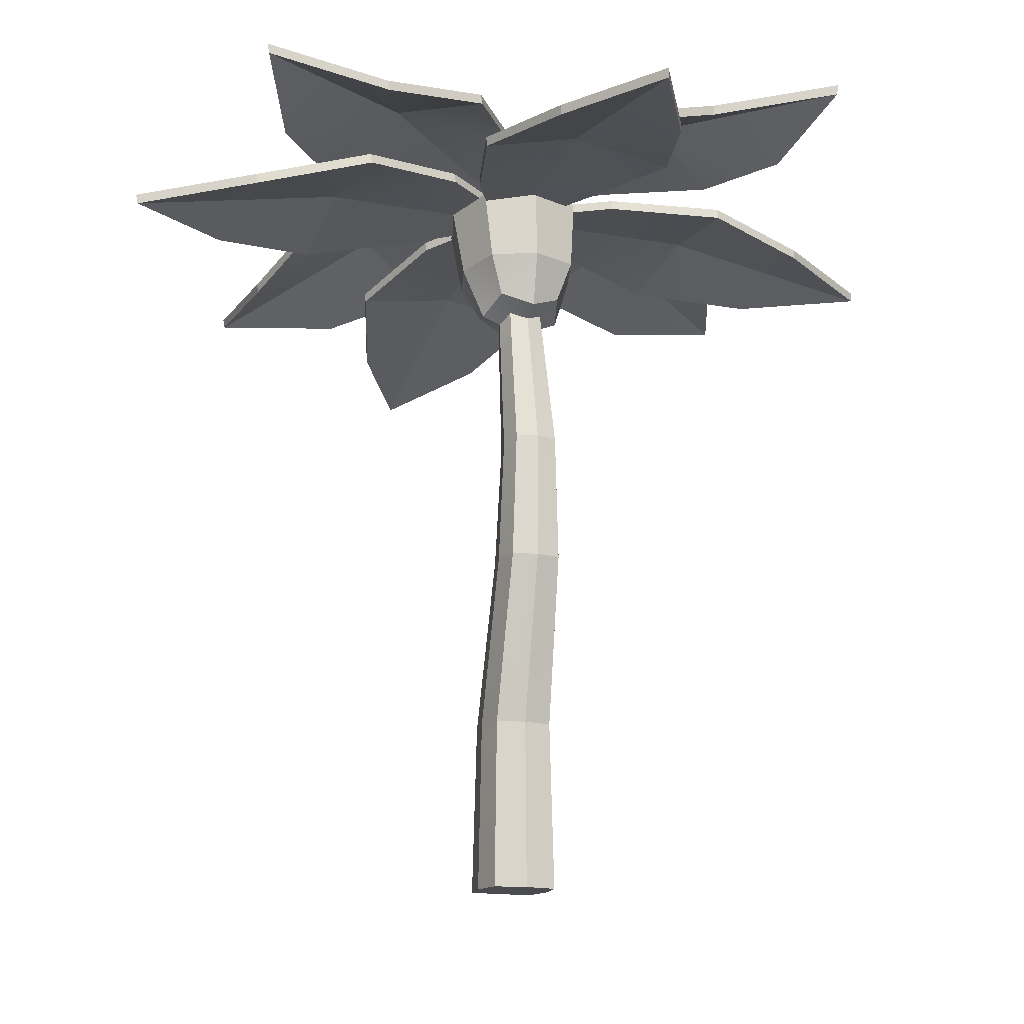
<metadata>
{"format":"obj","ext":"obj","renderer":"f3d","projection":"perspective","resolution":1024,"background":"white","views":[{"elev":-14.3,"azim":158.6,"up":"+Y"}]}
</metadata>
<code>
o Cube.001
v 2.417 24.76 1.756
v 2.421 25.09 1.855
v 2.337 22.41 9.119
v 2.34 22.73 9.218
v -2.07 24.6 1.725
v -2.067 24.93 1.824
v -2.149 22.46 9.119
v -2.145 22.78 9.218
v 3.649 23.7 5.421
v 2.419 24.93 1.806
v 3.653 24.02 5.52
v 2.339 22.57 9.169
v 0.0845 21.64 12.78
v 0.08823 21.96 12.88
v -2.147 22.62 9.168
v -3.315 23.6 5.421
v -3.311 23.94 5.471
v -2.069 24.77 1.774
v 0.1278 25.28 -1.74
v 0.1316 25.62 -1.69
v 0.1235 24.98 5.752
v 0.1196 24.26 5.649
v 0.1297 25.45 -1.715
v -3.313 23.77 5.446
v 0.08636 21.8 12.83
v 3.651 23.86 5.471
v -2.129 22.9 -1.436
v -0.04684 23.19 -3.543
v 2.079 22.86 -1.487
v -0.002297 22.57 0.6201
v -0.05143 20.53 -1.81
v 2.379 25.21 -1.142
v 0.0023 25.23 -1.113
v -2.374 25.25 -1.084
v 0.02746 24.88 1.238
v -0.02286 25.58 -3.464
v -1.486 21.13 -1.705
v -1.586 22.66 0.1189
v -2.313 24.66 -1.172
v -1.619 23.12 -3.003
v -0.05998 21.33 -3.149
v -0.02885 24.98 -3.483
v 1.537 23.09 -3.041
v 1.397 21.1 -1.74
v 2.304 24.62 -1.228
v 1.57 22.63 0.08062
v -0.02946 20.9 -0.2965
v 0.02002 24.3 1.084
v -1.78 25.25 -1.091
v -0.01657 25.49 -2.876
v 1.785 25.21 -1.134
v 0.02117 24.97 0.6505
v 1.766 25.47 -2.898
v 1.804 24.95 0.6289
v -1.761 24.98 0.6721
v -1.799 25.51 -2.854
v -1.136 21.42 -0.545
v -1.717 24.4 0.5338
v -1.16 21.75 -2.738
v -1.754 24.91 -2.892
v 1.081 21.4 -0.5719
v 1.745 24.37 0.4918
v 1.057 21.72 -2.765
v 1.709 24.88 -2.934
v -1.304 25.05 0.2094
v -1.332 25.44 -2.403
v 1.309 25.41 -2.435
v 1.337 25.02 0.1774
v 1.126 0.04135 -2.333
v 1.126 0.04135 -0.08125
v -1.126 0.04135 -0.08125
v -1.126 0.04135 -2.333
v 0.8812 11.77 -3.447
v 0.8812 11.77 -1.685
v -0.8812 11.77 -1.685
v -0.8812 11.77 -3.447
v 0.5616 20.32 -2.477
v 0.5748 20.14 -1.244
v -0.6843 20.33 -2.462
v -0.6712 20.15 -1.229
v 0.428 25.15 -1.566
v 0.4371 25.02 -0.7115
v -0.4357 25.16 -1.555
v -0.4266 25.03 -0.701
v 1.319 0.04135 -1.207
v 1e-06 0.04135 -2.526
v 1.004 5.905 -2.211
v 0 0.04135 0.09312
v 1.004 5.905 -0.2037
v -1.337 0.04135 -1.207
v -1.004 5.905 -0.2037
v -1.004 5.905 -2.211
v 1.074 11.77 -2.566
v 1e-06 11.77 -3.64
v -0 11.77 -1.511
v -1.092 11.77 -2.566
v 0.7613 20.23 -1.863
v -0.06341 20.35 -2.66
v -0.04634 20.12 -1.064
v -0.8887 20.24 -1.843
v 0.658 15.99 -1.731
v -0.846 16 -1.712
v 0.6421 16.21 -3.219
v -0.862 16.22 -3.2
v 0.6257 25.08 -1.141
v -0.005909 25.18 -1.751
v 0.007115 25 -0.5338
v -0.6421 25.09 -1.126
v 0.506 22.58 -0.978
v -0.5489 22.59 -0.9652
v 0.4948 22.73 -2.021
v -0.56 22.74 -2.009
v -0.03466 22.77 -2.205
v -0.7654 22.67 -1.484
v 0.6935 22.65 -1.502
v 0.000698 25.09 -1.133
v -0.112 16.24 -3.4
v -1.065 16.11 -2.454
v 0.8432 16.09 -2.477
v -0.01961 22.56 -0.7991
v 1e-06 5.905 -2.403
v -1.215 5.905 -1.207
v 0 5.905 -0.02929
v 1.197 5.905 -1.207
v -0.09218 15.97 -1.549
v 0 0.04135 -1.207
v -2.995 24.93 1.042
v -3.041 25.26 1.093
v -10.64 23.76 0.9992
v -10.68 24.09 1.05
v -3.104 25.38 -3.424
v -3.15 25.71 -3.374
v -10.74 24.42 -3.437
v -10.79 24.75 -3.386
v -6.749 24.28 2.295
v -3.018 25.1 1.068
v -6.795 24.61 2.346
v -10.66 23.93 1.025
v -14.43 23.87 -1.161
v -14.48 24.2 -1.11
v -10.77 24.58 -3.411
v -6.943 25.13 -4.615
v -6.939 25.47 -4.565
v -3.127 25.55 -3.399
v 0.4797 25.22 -1.321
v 0.4835 25.55 -1.27
v -6.965 26.06 -1.015
v -6.917 25.71 -1.068
v 0.4816 25.38 -1.295
v -6.941 25.3 -4.59
v -14.45 24.04 -1.135
v -6.772 24.45 2.32
v 3.131 25.53 -3.477
v 3.185 25.86 -3.43
v 10.74 24.25 -3.938
v 10.79 24.58 -3.891
v 3.317 24.66 0.9248
v 3.371 25 0.9722
v 10.93 23.59 0.4948
v 10.98 23.92 0.5422
v 6.849 25.2 -4.944
v 3.158 25.7 -3.453
v 6.902 25.53 -4.896
v 10.77 24.41 -3.914
v 14.57 23.65 -1.92
v 14.62 23.99 -1.872
v 10.96 23.75 0.5185
v 7.165 24 1.91
v 7.169 24.34 1.96
v 3.344 24.83 0.9485
v -0.3002 25.19 -1.059
v -0.2964 25.52 -1.009
v 7.158 25.94 -1.265
v 7.102 25.59 -1.314
v -0.2983 25.35 -1.034
v 7.167 24.17 1.935
v 14.59 23.82 -1.896
v 6.875 25.36 -4.92
v 2.417 24.76 1.756
v 2.421 25.09 1.855
v 2.337 22.41 9.119
v 2.34 22.73 9.218
v -2.07 24.6 1.725
v -2.067 24.93 1.824
v -2.149 22.46 9.119
v -2.145 22.78 9.218
v 3.649 23.7 5.421
v 2.419 24.93 1.806
v 3.653 24.02 5.52
v 2.339 22.57 9.169
v 0.0845 21.64 12.78
v 0.08823 21.96 12.88
v -2.147 22.62 9.168
v -3.315 23.6 5.421
v -3.311 23.94 5.471
v -2.069 24.77 1.774
v 0.1278 25.28 -1.74
v 0.1316 25.62 -1.69
v 0.1235 24.98 5.752
v 0.1196 24.64 5.649
v 0.1297 25.45 -1.715
v -3.313 23.77 5.446
v 0.08636 21.8 12.83
v 3.651 23.86 5.471
v -2.995 24.93 1.042
v -3.041 25.26 1.093
v -10.64 23.76 0.9992
v -10.68 24.09 1.05
v -3.104 25.38 -3.424
v -3.15 25.71 -3.374
v -10.74 24.42 -3.437
v -10.79 24.75 -3.386
v -6.749 24.28 2.295
v -3.018 25.1 1.068
v -6.795 24.61 2.346
v -10.66 23.93 1.025
v -14.43 23.87 -1.161
v -14.48 24.2 -1.11
v -10.77 24.58 -3.411
v -6.943 25.13 -4.615
v -6.939 25.47 -4.565
v -3.127 25.55 -3.399
v 0.4797 25.22 -1.321
v 0.4835 25.55 -1.27
v -6.965 26.06 -1.015
v -6.917 25.26 -1.068
v 0.4816 25.38 -1.295
v -6.941 25.3 -4.59
v -14.45 24.04 -1.135
v -6.772 24.45 2.32
v 3.131 25.53 -3.477
v 3.185 25.86 -3.43
v 10.74 24.25 -3.938
v 10.79 24.58 -3.891
v 3.317 24.66 0.9248
v 3.371 25 0.9722
v 10.93 23.59 0.4948
v 10.98 23.92 0.5422
v 6.849 25.2 -4.944
v 3.158 25.7 -3.453
v 6.902 25.53 -4.896
v 10.77 24.41 -3.914
v 14.57 23.65 -1.92
v 14.62 23.99 -1.872
v 10.96 23.75 0.5185
v 7.165 24 1.91
v 7.169 24.34 1.96
v 3.344 24.83 0.9485
v -0.3002 25.19 -1.059
v -0.2964 25.52 -1.009
v 7.158 25.94 -1.265
v 7.102 25.17 -1.314
v -0.2983 25.35 -1.034
v 7.167 24.17 1.935
v 14.59 23.82 -1.896
v 6.875 25.36 -4.92
v -2.067 25.53 -3.979
v -2.063 25.87 -3.992
v -2.106 25.1 -11.7
v -2.102 25.44 -11.71
v 2.414 25.26 -4.051
v 2.419 25.6 -4.065
v 2.379 25.04 -11.75
v 2.383 25.38 -11.76
v -3.355 25.45 -7.775
v -2.065 25.7 -3.985
v -3.351 25.79 -7.789
v -2.104 25.27 -11.7
v 0.09671 25.22 -15.47
v 0.1014 25.56 -15.48
v 2.381 25.21 -11.75
v 3.603 25.18 -7.897
v 3.608 25.52 -7.861
v 2.417 25.43 -4.058
v 0.2615 25.1 -0.4961
v 0.2666 25.44 -0.4597
v 0.2023 26.69 -7.824
v 0.1975 26 -7.81
v 0.264 25.27 -0.4779
v 3.606 25.35 -7.879
v 0.09904 25.39 -15.47
v -3.353 25.62 -7.782
v 3.685 26.1 0.1997
v 3.716 26.43 0.2906
v 7.779 23.88 6.367
v 7.81 24.21 6.458
v -0.08223 25.37 2.56
v -0.05122 25.7 2.651
v 4.017 23.56 8.79
v 4.048 23.89 8.881
v 6.78 25.21 2.586
v 3.7 26.27 0.2452
v 6.811 25.54 2.677
v 7.795 24.04 6.413
v 7.939 23.75 10.75
v 7.97 24.08 10.84
v 4.033 23.73 8.835
v 0.9529 24.54 6.342
v 0.9568 24.88 6.392
v -0.06673 25.54 2.606
v -0.1688 25.9 -1.561
v -0.165 26.24 -1.511
v 3.905 26.2 4.806
v 3.873 25.86 4.711
v -0.1669 26.07 -1.536
v 0.9548 24.71 6.367
v 7.955 23.91 10.8
v 6.796 25.37 2.632
v -1.249 25.82 2.525
v -1.286 26.15 2.603
v -7.583 24.02 6.579
v -7.62 24.35 6.656
v -3.791 26.01 -1.185
v -3.828 26.34 -1.107
v -10.12 24.67 2.935
v -10.16 25 3.013
v -3.666 24.88 5.586
v -1.267 25.98 2.564
v -3.704 25.21 5.663
v -7.601 24.19 6.617
v -11.93 24.67 6.942
v -11.96 25 7.02
v -10.14 24.83 2.974
v -7.628 25.6 -0.09731
v -7.625 25.93 -0.04719
v -3.81 26.18 -1.146
v 0.3581 25.89 -1.397
v 0.3618 26.21 -1.35
v -5.775 26.58 2.97
v -5.736 26.24 2.89
v 0.3599 26.04 -1.375
v -7.626 25.77 -0.07225
v -11.94 24.83 6.981
v -3.685 25.05 5.625
v 1.395 26.84 -4.566
v 1.44 27.18 -4.545
v 7.622 26.17 -9.099
v 7.666 26.51 -9.078
v 3.995 25.86 -1.019
v 4.039 26.2 -0.9977
v 10.23 25.61 -5.491
v 10.27 25.95 -5.47
v 3.743 26.79 -7.816
v 1.417 27.01 -4.555
v 3.788 27.12 -7.795
v 7.644 26.34 -9.089
v 11.97 26.7 -9.369
v 12.02 27.04 -9.348
v 10.25 25.78 -5.48
v 7.805 25.74 -2.256
v 7.809 26.08 -2.206
v 4.017 26.03 -1.008
v -0.1521 25.78 -0.7606
v -0.1482 26.12 -0.7105
v 5.932 27.61 -4.866
v 5.886 27.26 -4.887
v -0.1501 25.95 -0.7355
v 7.807 25.91 -2.231
v 12 26.87 -9.359
v 3.765 26.95 -7.806
v -3.231 26.4 -2.182
v -3.261 26.74 -2.186
v -7.401 25.84 -8.667
v -7.431 26.18 -8.671
v 0.5028 26.22 -4.71
v 0.4727 26.56 -4.714
v -3.664 26.22 -11.12
v -3.694 26.56 -11.12
v -6.356 26.15 -4.683
v -3.246 26.57 -2.184
v -6.386 26.49 -4.687
v -7.416 26.01 -8.669
v -7.591 26.88 -12.9
v -7.621 27.22 -12.91
v -3.679 26.39 -11.12
v -0.5706 26.46 -8.549
v -0.5732 26.8 -8.511
v 0.4878 26.39 -4.712
v 0.6299 25.74 -0.5926
v 0.6273 26.08 -0.5546
v -3.498 27.67 -6.608
v -3.466 27.32 -6.604
v 0.6286 25.91 -0.5736
v -0.5719 26.63 -8.53
v -7.606 27.05 -12.9
v -6.371 26.32 -4.685
v -0.8479 15.78 -1.711
v -0.863 15.99 -3.213
v 0.6696 15.77 -1.728
v 0.6545 15.97 -3.23
v -0.1061 16.01 -3.412
v -1.066 15.89 -2.46
v 0.8552 15.87 -2.482
v -0.08737 15.75 -1.547
v 0.5799 19.88 -1.274
v 0.5666 20.07 -2.523
v -0.6819 19.89 -1.259
v -0.6953 20.08 -2.507
v -0.06641 20.1 -2.705
v -0.8995 19.99 -1.881
v 0.7664 19.97 -1.901
v -0.04917 19.86 -1.094
v 0.8866 11.51 -3.392
v 0.8866 11.51 -1.619
v -0.8866 11.51 -1.619
v -0.8866 11.51 -3.392
v 1e-06 11.51 -3.585
v -1.098 11.51 -2.506
v -0 11.51 -1.445
v 1.08 11.51 -2.506
v 1.01 5.591 -2.217
v 1.01 5.591 -0.1971
v -1.01 5.591 -0.1971
v -1.01 5.591 -2.217
v 1e-06 5.591 -2.41
v -1.221 5.591 -1.207
v 0 5.591 -0.02273
v 1.203 5.591 -1.207
v -1.327 0.5321 -1.207
v 0 0.5321 0.08288
v 1.309 0.5321 -1.207
v 1.116 0.5321 -2.323
v 1.116 0.5321 -0.09149
v -1.116 0.5321 -0.09149
v -1.116 0.5321 -2.323
v 1e-06 0.5321 -2.515
f 126 71 90
f 98 111 77
f 98 112 113
f 100 112 79
f 100 110 114
f 97 109 78
f 97 111 115
f 99 110 80
f 99 109 120
f 121 406 407
f 403 121 407
f 126 72 86
f 69 126 86
f 70 126 85
f 95 389 394
f 75 394 387
f 73 393 93
f 93 389 74
f 96 387 392
f 76 392 388
f 76 391 94
f 94 390 73
f 125 397 102
f 119 395 101
f 118 398 104
f 117 396 103
f 117 398 399
f 118 397 400
f 119 396 401
f 125 395 402
f 87 410 124
f 89 409 123
f 405 122 91
f 408 92 122
f 409 91 123
f 124 404 89
f 411 421 422
f 421 412 423
f 412 420 423
f 420 413 424
f 413 419 424
f 419 414 425
f 411 426 415
f 426 414 415
f 126 88 71
f 98 113 111
f 98 79 112
f 100 114 112
f 100 80 110
f 97 115 109
f 97 77 111
f 99 120 110
f 99 78 109
f 121 92 406
f 403 87 121
f 126 90 72
f 69 85 126
f 70 88 126
f 95 74 389
f 75 95 394
f 73 390 393
f 93 393 389
f 96 75 387
f 76 96 392
f 76 388 391
f 94 391 390
f 125 402 397
f 119 401 395
f 118 400 398
f 117 399 396
f 117 104 398
f 118 102 397
f 119 103 396
f 125 101 395
f 87 403 410
f 89 404 409
f 405 408 122
f 408 406 92
f 409 405 91
f 124 410 404
f 411 418 421
f 421 418 412
f 412 417 420
f 420 417 413
f 413 416 419
f 419 416 414
f 411 422 426
f 426 425 414
f 27 57 38
f 38 39 27
f 39 40 27
f 27 59 37
f 28 59 40
f 40 42 28
f 42 43 28
f 28 63 41
f 29 63 43
f 43 45 29
f 45 46 29
f 29 61 44
f 30 61 46
f 46 48 30
f 48 38 30
f 30 57 47
f 31 59 41
f 31 63 44
f 31 61 47
f 31 57 37
f 32 62 45
f 32 64 53
f 34 60 39
f 34 58 55
f 35 58 48
f 35 62 54
f 36 64 42
f 36 60 56
f 402 78 99
f 410 74 404
f 95 405 409
f 96 406 408
f 86 425 426
f 401 77 97
f 400 80 100
f 399 79 98
f 399 77 396
f 391 103 390
f 391 104 117
f 400 79 398
f 388 118 104
f 392 102 118
f 401 78 395
f 393 101 389
f 390 119 393
f 422 86 426
f 416 92 414
f 91 416 413
f 75 408 405
f 417 91 413
f 89 417 412
f 404 95 409
f 418 89 412
f 87 418 411
f 403 93 410
f 402 80 397
f 387 125 102
f 394 101 125
f 73 407 94
f 407 76 94
f 87 415 121
f 415 92 121
f 90 425 72
f 424 90 71
f 88 424 71
f 423 88 70
f 85 423 70
f 422 85 69
f 27 37 57
f 38 58 39
f 39 60 40
f 27 40 59
f 28 41 59
f 40 60 42
f 42 64 43
f 28 43 63
f 29 44 63
f 43 64 45
f 45 62 46
f 29 46 61
f 30 47 61
f 46 62 48
f 48 58 38
f 30 38 57
f 31 37 59
f 31 41 63
f 31 44 61
f 31 47 57
f 32 54 62
f 32 45 64
f 34 56 60
f 34 39 58
f 35 55 58
f 35 48 62
f 36 53 64
f 36 42 60
f 402 395 78
f 410 93 74
f 95 75 405
f 96 76 406
f 86 72 425
f 401 396 77
f 400 397 80
f 399 398 79
f 399 98 77
f 391 117 103
f 391 388 104
f 400 100 79
f 388 392 118
f 392 387 102
f 401 97 78
f 393 119 101
f 390 103 119
f 422 69 86
f 416 122 92
f 91 122 416
f 75 96 408
f 417 123 91
f 89 123 417
f 404 74 95
f 418 124 89
f 87 124 418
f 403 73 93
f 402 99 80
f 387 394 125
f 394 389 101
f 73 403 407
f 407 406 76
f 87 411 415
f 415 414 92
f 90 419 425
f 424 419 90
f 88 420 424
f 423 420 88
f 85 421 423
f 422 421 85
f 26 4 12
f 25 8 15
f 17 18 24
f 20 10 23
f 22 5 19
f 21 2 20
f 21 6 17
f 8 21 17
f 4 21 14
f 22 1 9
f 3 22 9
f 7 22 13
f 23 1 19
f 5 23 19
f 18 20 23
f 24 5 16
f 15 16 7
f 8 24 15
f 13 15 7
f 12 13 3
f 4 25 12
f 9 12 3
f 10 9 1
f 2 26 10
f 32 67 51
f 32 68 54
f 33 67 50
f 33 66 49
f 33 65 52
f 33 68 51
f 34 65 49
f 34 66 56
f 35 68 52
f 35 65 55
f 36 66 50
f 36 67 53
f 120 82 107
f 116 84 107
f 115 81 105
f 114 84 108
f 113 83 106
f 113 81 111
f 114 83 112
f 115 82 109
f 116 82 105
f 81 116 105
f 83 116 106
f 120 84 110
f 152 130 138
f 151 134 141
f 143 144 150
f 146 136 149
f 148 131 145
f 147 128 146
f 147 132 143
f 134 147 143
f 130 147 140
f 148 127 135
f 129 148 135
f 133 148 139
f 149 127 145
f 131 149 145
f 144 146 149
f 150 131 142
f 141 142 133
f 134 150 141
f 139 141 133
f 138 139 129
f 130 151 138
f 135 138 129
f 136 135 127
f 128 152 136
f 178 156 164
f 177 160 167
f 169 170 176
f 172 162 175
f 174 157 171
f 173 154 172
f 173 158 169
f 160 173 169
f 156 173 166
f 174 153 161
f 155 174 161
f 159 174 165
f 175 153 171
f 157 175 171
f 170 172 175
f 176 157 168
f 167 168 159
f 160 176 167
f 165 167 159
f 164 165 155
f 156 177 164
f 161 164 155
f 162 161 153
f 154 178 162
f 204 182 190
f 203 186 193
f 195 196 202
f 198 188 201
f 200 183 197
f 199 180 198
f 199 184 195
f 186 199 195
f 182 199 192
f 200 179 187
f 181 200 187
f 185 200 191
f 201 179 197
f 183 201 197
f 196 198 201
f 202 183 194
f 193 194 185
f 186 202 193
f 191 193 185
f 190 191 181
f 182 203 190
f 187 190 181
f 188 187 179
f 180 204 188
f 230 208 216
f 229 212 219
f 221 222 228
f 224 214 227
f 226 209 223
f 225 206 224
f 225 210 221
f 212 225 221
f 208 225 218
f 226 205 213
f 207 226 213
f 211 226 217
f 227 205 223
f 209 227 223
f 222 224 227
f 228 209 220
f 219 220 211
f 212 228 219
f 217 219 211
f 216 217 207
f 208 229 216
f 213 216 207
f 214 213 205
f 206 230 214
f 256 234 242
f 255 238 245
f 247 248 254
f 250 240 253
f 252 235 249
f 251 232 250
f 251 236 247
f 238 251 247
f 234 251 244
f 252 231 239
f 233 252 239
f 237 252 243
f 253 231 249
f 235 253 249
f 248 250 253
f 254 235 246
f 245 246 237
f 238 254 245
f 243 245 237
f 242 243 233
f 234 255 242
f 239 242 233
f 240 239 231
f 232 256 240
f 282 260 268
f 281 264 271
f 273 274 280
f 276 266 279
f 278 261 275
f 277 258 276
f 277 262 273
f 264 277 273
f 260 277 270
f 278 257 265
f 259 278 265
f 263 278 269
f 279 257 275
f 261 279 275
f 274 276 279
f 280 261 272
f 271 272 263
f 264 280 271
f 269 271 263
f 268 269 259
f 260 281 268
f 265 268 259
f 266 265 257
f 258 282 266
f 308 286 294
f 307 290 297
f 306 288 300
f 302 292 305
f 304 287 301
f 303 284 302
f 303 288 299
f 290 303 299
f 286 303 296
f 304 283 291
f 285 304 291
f 289 304 295
f 305 283 301
f 287 305 301
f 300 302 305
f 298 300 287
f 297 298 289
f 290 306 297
f 295 297 289
f 294 295 285
f 286 307 294
f 291 294 285
f 292 291 283
f 284 308 292
f 334 312 320
f 333 316 323
f 325 326 332
f 328 318 331
f 330 313 327
f 329 310 328
f 329 314 325
f 316 329 325
f 312 329 322
f 330 309 317
f 311 330 317
f 315 330 321
f 331 309 327
f 313 331 327
f 326 328 331
f 332 313 324
f 323 324 315
f 316 332 323
f 321 323 315
f 320 321 311
f 312 333 320
f 317 320 311
f 318 317 309
f 310 334 318
f 360 338 346
f 359 342 349
f 358 340 352
f 354 344 357
f 356 339 353
f 355 336 354
f 355 340 351
f 342 355 351
f 338 355 348
f 356 335 343
f 337 356 343
f 341 356 347
f 357 335 353
f 339 357 353
f 352 354 357
f 350 352 339
f 349 350 341
f 342 358 349
f 347 349 341
f 346 347 337
f 338 359 346
f 343 346 337
f 344 343 335
f 336 360 344
f 386 364 372
f 385 368 375
f 384 366 378
f 380 370 383
f 382 365 379
f 381 362 380
f 381 366 377
f 368 381 377
f 364 381 374
f 382 361 369
f 363 382 369
f 367 382 373
f 383 361 379
f 365 383 379
f 378 380 383
f 376 378 365
f 375 376 367
f 368 384 375
f 373 375 367
f 372 373 363
f 364 385 372
f 369 372 363
f 370 369 361
f 362 386 370
f 354 305 383
f 26 11 4
f 25 14 8
f 17 6 18
f 20 2 10
f 22 16 5
f 21 11 2
f 21 20 6
f 8 14 21
f 4 11 21
f 22 19 1
f 3 13 22
f 7 16 22
f 23 10 1
f 5 18 23
f 18 6 20
f 24 18 5
f 15 24 16
f 8 17 24
f 13 25 15
f 12 25 13
f 4 14 25
f 9 26 12
f 10 26 9
f 2 11 26
f 32 53 67
f 32 51 68
f 33 51 67
f 33 50 66
f 33 49 65
f 33 52 68
f 34 55 65
f 34 49 66
f 35 54 68
f 35 52 65
f 36 56 66
f 36 50 67
f 120 109 82
f 116 108 84
f 115 111 81
f 114 110 84
f 113 112 83
f 113 106 81
f 114 108 83
f 115 105 82
f 116 107 82
f 81 106 116
f 83 108 116
f 120 107 84
f 152 137 130
f 151 140 134
f 143 132 144
f 146 128 136
f 148 142 131
f 147 137 128
f 147 146 132
f 134 140 147
f 130 137 147
f 148 145 127
f 129 139 148
f 133 142 148
f 149 136 127
f 131 144 149
f 144 132 146
f 150 144 131
f 141 150 142
f 134 143 150
f 139 151 141
f 138 151 139
f 130 140 151
f 135 152 138
f 136 152 135
f 128 137 152
f 178 163 156
f 177 166 160
f 169 158 170
f 172 154 162
f 174 168 157
f 173 163 154
f 173 172 158
f 160 166 173
f 156 163 173
f 174 171 153
f 155 165 174
f 159 168 174
f 175 162 153
f 157 170 175
f 170 158 172
f 176 170 157
f 167 176 168
f 160 169 176
f 165 177 167
f 164 177 165
f 156 166 177
f 161 178 164
f 162 178 161
f 154 163 178
f 204 189 182
f 203 192 186
f 195 184 196
f 198 180 188
f 200 194 183
f 199 189 180
f 199 198 184
f 186 192 199
f 182 189 199
f 200 197 179
f 181 191 200
f 185 194 200
f 201 188 179
f 183 196 201
f 196 184 198
f 202 196 183
f 193 202 194
f 186 195 202
f 191 203 193
f 190 203 191
f 182 192 203
f 187 204 190
f 188 204 187
f 180 189 204
f 230 215 208
f 229 218 212
f 221 210 222
f 224 206 214
f 226 220 209
f 225 215 206
f 225 224 210
f 212 218 225
f 208 215 225
f 226 223 205
f 207 217 226
f 211 220 226
f 227 214 205
f 209 222 227
f 222 210 224
f 228 222 209
f 219 228 220
f 212 221 228
f 217 229 219
f 216 229 217
f 208 218 229
f 213 230 216
f 214 230 213
f 206 215 230
f 256 241 234
f 255 244 238
f 247 236 248
f 250 232 240
f 252 246 235
f 251 241 232
f 251 250 236
f 238 244 251
f 234 241 251
f 252 249 231
f 233 243 252
f 237 246 252
f 253 240 231
f 235 248 253
f 248 236 250
f 254 248 235
f 245 254 246
f 238 247 254
f 243 255 245
f 242 255 243
f 234 244 255
f 239 256 242
f 240 256 239
f 232 241 256
f 282 267 260
f 281 270 264
f 273 262 274
f 276 258 266
f 278 272 261
f 277 267 258
f 277 276 262
f 264 270 277
f 260 267 277
f 278 275 257
f 259 269 278
f 263 272 278
f 279 266 257
f 261 274 279
f 274 262 276
f 280 274 261
f 271 280 272
f 264 273 280
f 269 281 271
f 268 281 269
f 260 270 281
f 265 282 268
f 266 282 265
f 258 267 282
f 308 293 286
f 307 296 290
f 306 299 288
f 302 284 292
f 304 298 287
f 303 293 284
f 303 302 288
f 290 296 303
f 286 293 303
f 304 301 283
f 285 295 304
f 289 298 304
f 305 292 283
f 287 300 305
f 300 288 302
f 298 306 300
f 297 306 298
f 290 299 306
f 295 307 297
f 294 307 295
f 286 296 307
f 291 308 294
f 292 308 291
f 284 293 308
f 334 319 312
f 333 322 316
f 325 314 326
f 328 310 318
f 330 324 313
f 329 319 310
f 329 328 314
f 316 322 329
f 312 319 329
f 330 327 309
f 311 321 330
f 315 324 330
f 331 318 309
f 313 326 331
f 326 314 328
f 332 326 313
f 323 332 324
f 316 325 332
f 321 333 323
f 320 333 321
f 312 322 333
f 317 334 320
f 318 334 317
f 310 319 334
f 360 345 338
f 359 348 342
f 358 351 340
f 354 336 344
f 356 350 339
f 355 345 336
f 355 354 340
f 342 348 355
f 338 345 355
f 356 353 335
f 337 347 356
f 341 350 356
f 357 344 335
f 339 352 357
f 352 340 354
f 350 358 352
f 349 358 350
f 342 351 358
f 347 359 349
f 346 359 347
f 338 348 359
f 343 360 346
f 344 360 343
f 336 345 360
f 386 371 364
f 385 374 368
f 384 377 366
f 380 362 370
f 382 376 365
f 381 371 362
f 381 380 366
f 368 374 381
f 364 371 381
f 382 379 361
f 363 373 382
f 367 376 382
f 383 370 361
f 365 378 383
f 378 366 380
f 376 384 378
f 375 384 376
f 368 377 384
f 373 385 375
f 372 385 373
f 364 374 385
f 369 386 372
f 370 386 369
f 362 371 386
f 383 379 353
f 383 353 357
f 328 380 383
f 305 302 328
f 354 301 305
f 383 357 354
f 305 328 383

</code>
